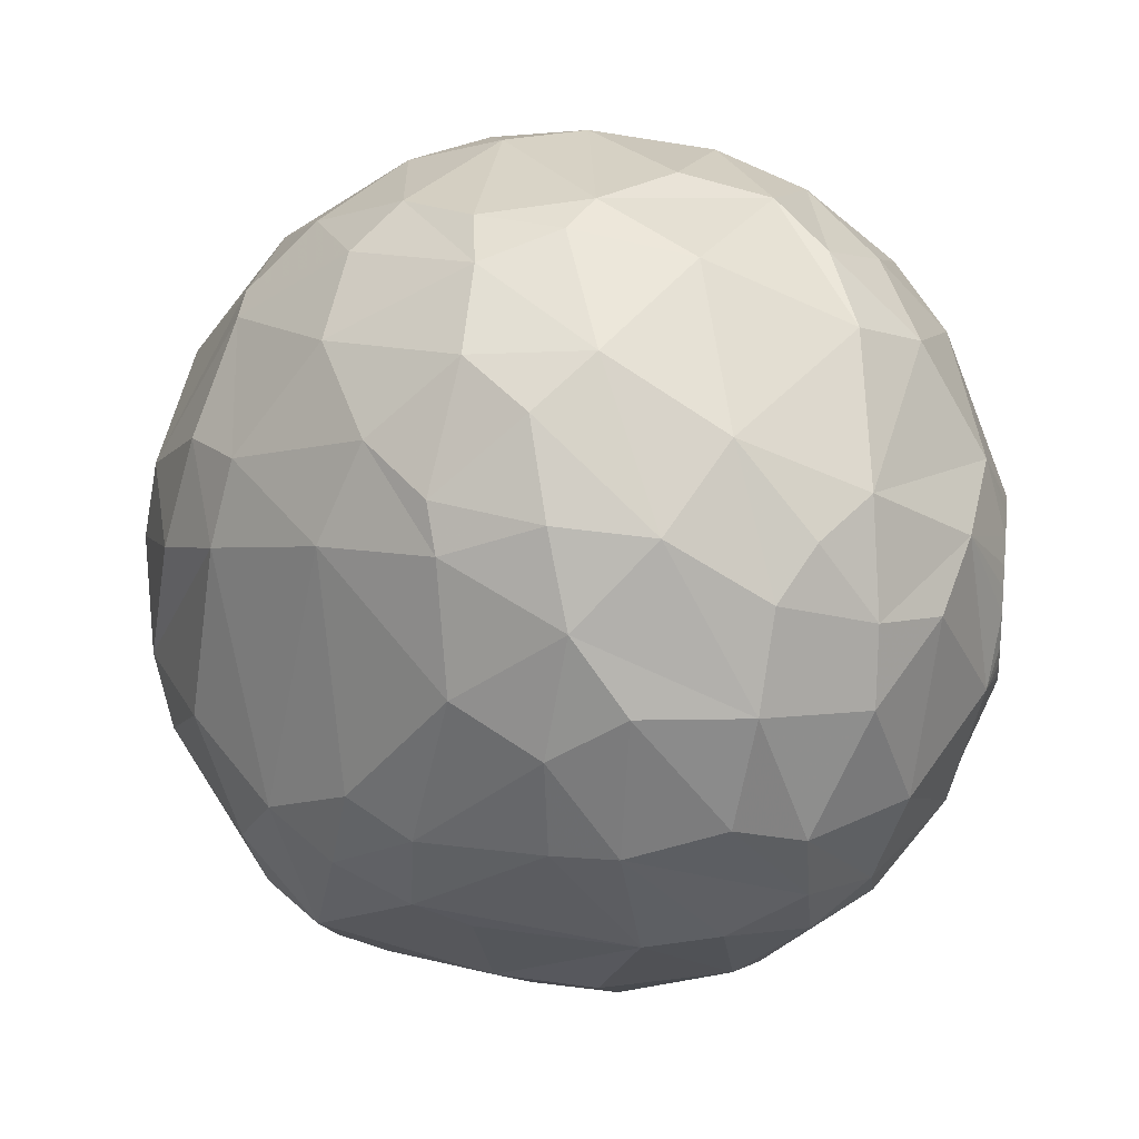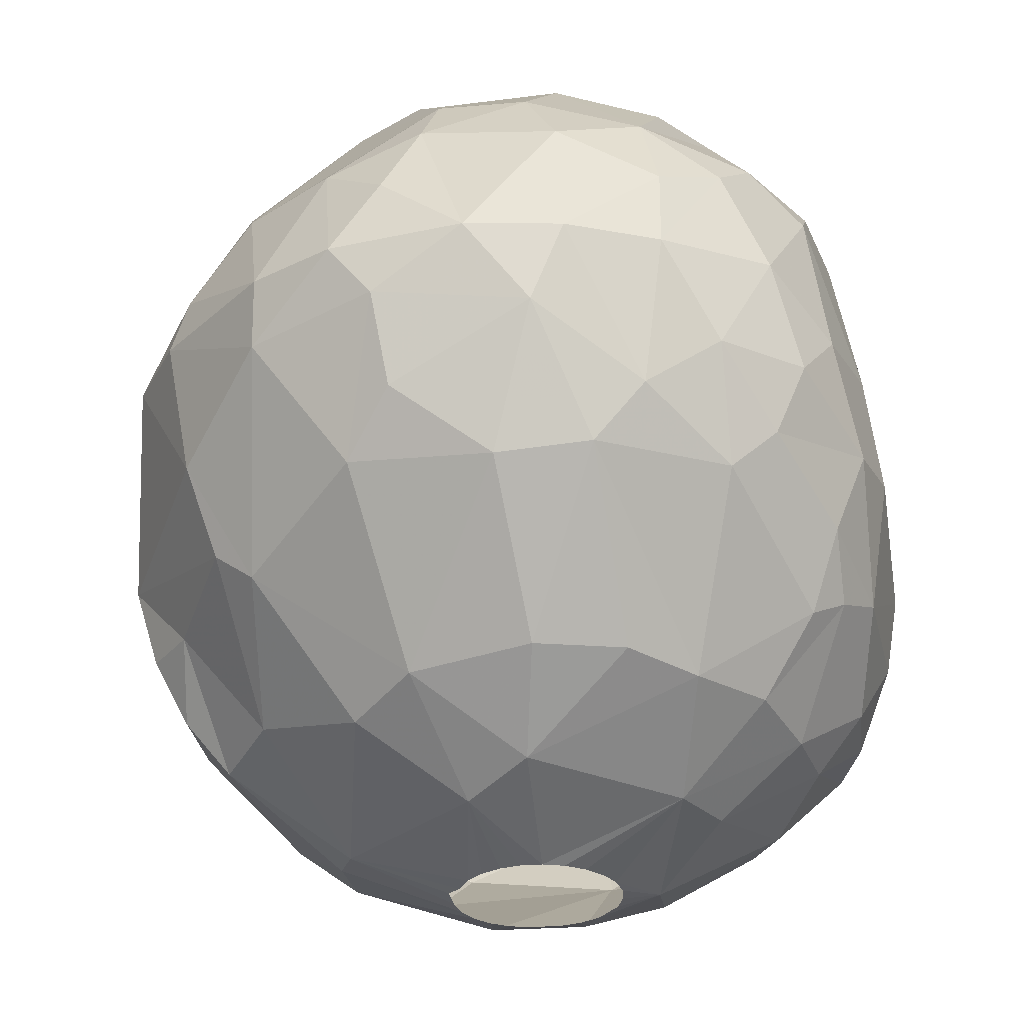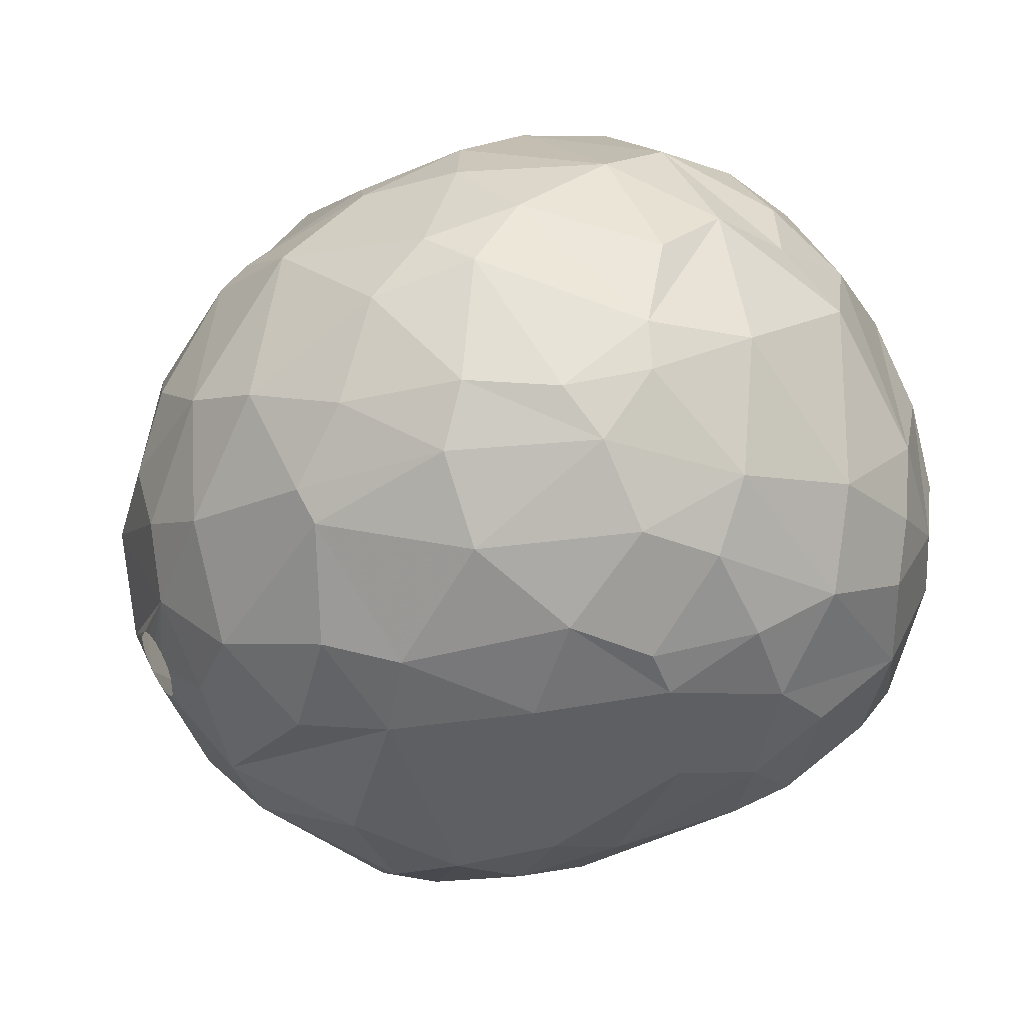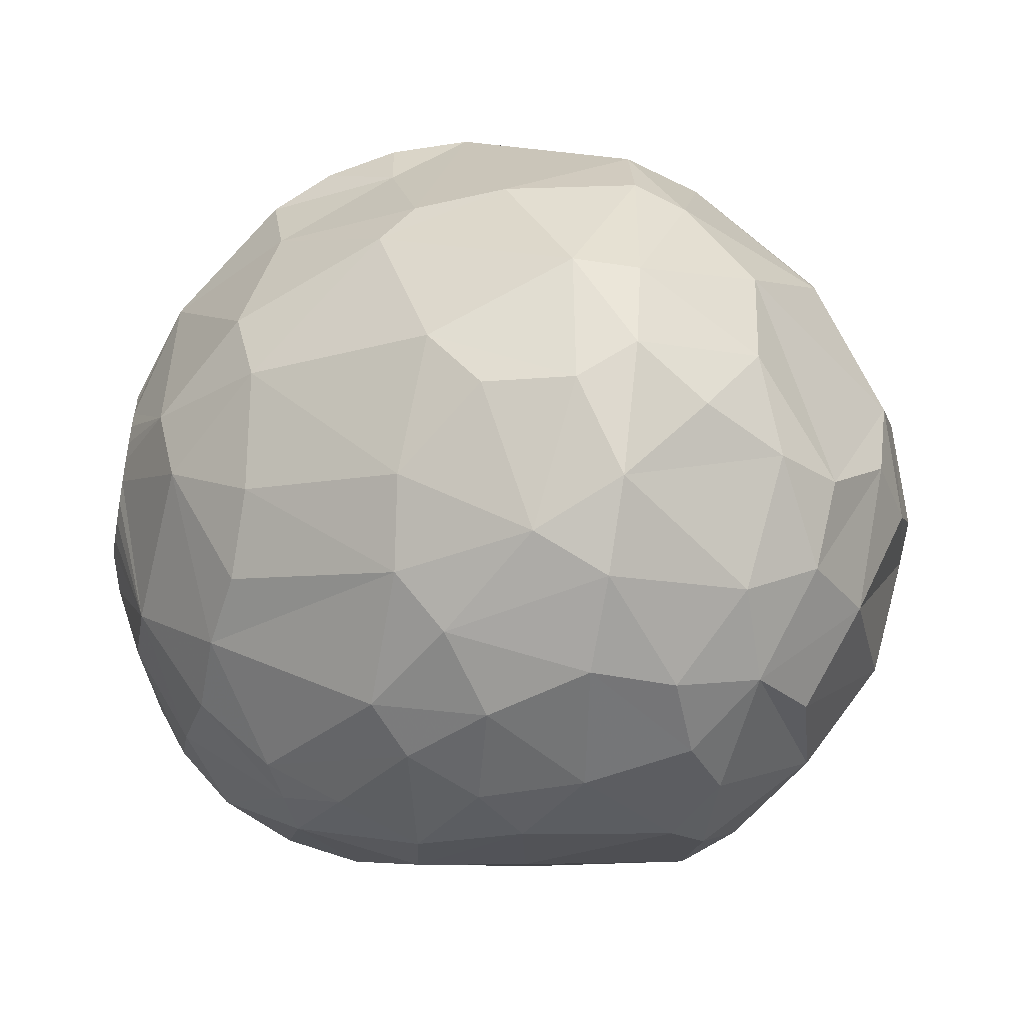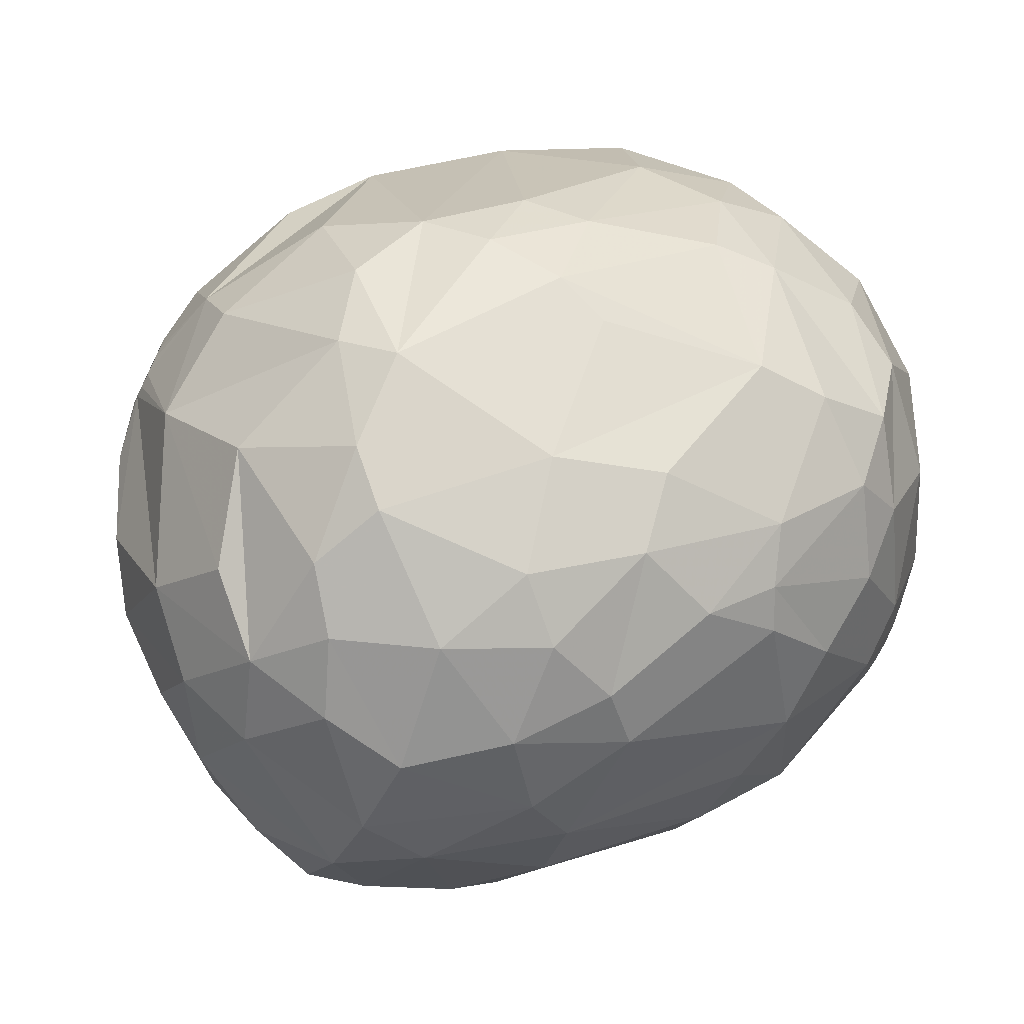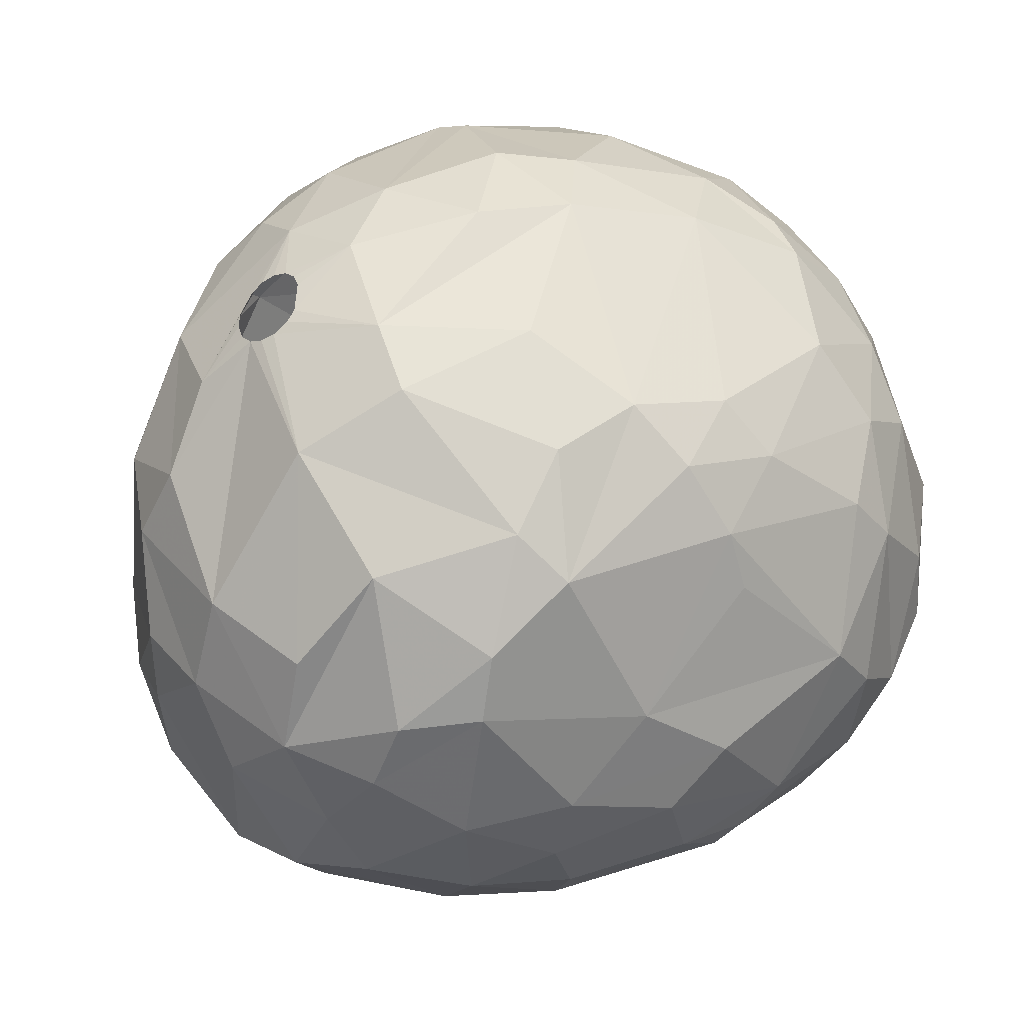
<metadata>
{"format":"obj","ext":"obj","renderer":"f3d","projection":"perspective","resolution":1024,"background":"white","views":[{"elev":20.6,"azim":98.2,"up":"+Y"},{"elev":-30.0,"azim":-36.4,"up":"+Z"},{"elev":49.2,"azim":58.5,"up":"+Y"},{"elev":-53.5,"azim":-100.6,"up":"+Y"},{"elev":-70.1,"azim":63.5,"up":"+Y"},{"elev":-37.7,"azim":31.3,"up":"+Y"}]}
</metadata>
<code>
v 194.8 239.2 315.6
v 194.9 234.9 315.6
v 195.1 238.8 317.1
v 195.2 235.3 313.8
v 195.4 241.7 315.6
v 195.6 239.1 312
v 195.7 232.4 315.6
v 195.9 236.9 319.2
v 196.5 233.9 319.2
v 196.5 231.6 314.1
v 196.6 242.8 318
v 196.7 239.2 309.6
v 196.8 231.6 317.7
v 197.1 244.6 315.9
v 197.3 238.2 308.7
v 197.4 233.7 310.2
v 197.4 244.9 311.1
v 197.4 231.9 311.7
v 197.5 239.8 321.6
v 197.9 229.4 315.6
v 197.9 243 309
v 198.1 244.8 309
v 198.1 231.7 320.1
v 198.5 241.7 321.9
v 199 244.4 307.2
v 199 246.7 314.7
v 199.2 232.3 321.9
v 199.6 228.6 313.5
v 199.7 237.2 324
v 199.7 241.2 306
v 199.9 230.6 309.9
v 200 234.6 323.7
v 200.1 227.8 315.6
v 200.2 243.8 305.7
v 200.2 246.7 319.5
v 200.2 247.9 315.6
v 200.3 246.2 320.4
v 200.5 237.7 305.1
v 200.5 247.8 310.2
v 200.6 228.8 319.5
v 200.6 235.4 305.7
v 200.7 230.3 321.6
v 201.5 244.6 323.1
v 201.5 249.2 312.9
v 201.5 247.4 307.8
v 201.6 249 316.2
v 201.9 235 324.9
v 201.9 229 310.2
v 202 239.9 325.2
v 202.2 248.6 319.2
v 202.6 231.3 323.4
v 202.6 232.6 306
v 202.6 226.8 315.6
v 202.6 243 324.6
v 202.7 227.8 311.7
v 202.8 227.2 318
v 203 228.1 320.4
v 203.3 242.1 303.3
v 203.3 250.3 314.1
v 203.5 237.1 325.8
v 203.6 236.9 303.3
v 203.8 246.3 323.1
v 203.9 243.6 303.6
v 204 234.7 303.9
v 204.6 226.9 313.2
v 204.7 229.2 322.2
v 204.7 243.1 325.2
v 204.7 231.3 306
v 204.8 249.4 308.1
v 204.8 238.3 326.1
v 204.9 238.7 326.1
v 205 237.8 326.1
v 205 247.6 305.7
v 205 227.1 318.9
v 205.2 239.3 326.1
v 205.3 237.5 326.1
v 205.5 250.6 310.5
v 205.6 239.6 326.1
v 205.6 239.6 302.4
v 205.6 227.8 310.2
v 205.6 239 302.4
v 205.6 250.7 316.5
v 205.7 237.4 326.1
v 205.7 240.7 302.4
v 205.8 240.3 302.4
v 205.8 247.8 322.2
v 205.8 238.4 302.4
v 205.9 239.7 326.1
v 206.1 246 304.2
v 206.1 237.4 326.1
v 206.1 237.9 302.4
v 206.2 241.6 325.8
v 206.2 251.1 313.8
v 206.2 226.6 316.2
v 206.3 241.3 302.4
v 206.3 239.6 326.1
v 206.4 250.2 318.6
v 206.5 233.7 325.2
v 206.5 244.7 324.6
v 206.5 237.7 326.1
v 206.6 237.5 302.4
v 206.6 227.6 320.1
v 206.7 239.3 326.1
v 206.8 238 326.1
v 206.8 227.3 311.4
v 206.8 241.7 302.4
v 206.8 238.9 326.1
v 206.9 231 305.7
v 207.1 237.2 302.4
v 207.3 251 315.9
v 207.4 241.9 302.4
v 207.5 226.9 313.5
v 207.6 248.3 306
v 207.7 230.4 323.1
v 207.7 237 302.4
v 208 241.9 302.4
v 208.3 248.9 320.7
v 208.3 239.9 325.8
v 208.4 237.1 302.4
v 208.5 250 308.7
v 208.6 233.8 303.6
v 208.6 241.8 302.4
v 208.7 227.7 319.2
v 208.9 227.2 315
v 209 247.2 322.5
v 209 237.3 302.4
v 209 242.3 325.2
v 209.2 241.4 302.4
v 209.2 236.8 325.5
v 209.3 250.8 311.1
v 209.3 231.1 305.7
v 209.3 243.6 303
v 209.5 246.7 304.8
v 209.5 237.7 302.4
v 209.6 234.8 324.9
v 209.6 248.9 307.2
v 209.7 228.7 320.4
v 209.7 229.4 307.8
v 209.7 228.3 309.9
v 209.8 240.8 302.4
v 209.9 238.1 302.4
v 209.9 246.7 322.5
v 210.1 240.3 302.4
v 210.1 250 318
v 210.2 238.7 302.4
v 210.3 239.7 302.4
v 210.4 234.3 303.6
v 210.6 228 312.3
v 210.9 229.4 308.4
v 211.1 237.8 302.7
v 211.2 248.9 319.2
v 211.3 250.5 312.9
v 211.4 247.5 306.3
v 211.4 231.1 321.9
v 211.5 232.1 305.4
v 211.6 240.8 324.3
v 211.6 243.9 323.4
v 211.7 228.9 315.6
v 211.8 250.1 315.9
v 211.8 242.3 303.3
v 212 230.3 320.4
v 212.4 249.4 310.2
v 212.4 229.9 309
v 212.4 250 313.5
v 212.6 229.2 312.6
v 212.7 236.6 323.4
v 212.8 233.2 322.2
v 213.2 247.2 319.5
v 213.3 233.4 305.4
v 213.3 244 321.9
v 213.3 249.3 315.6
v 213.5 241.6 322.5
v 213.7 240.9 303.9
v 213.9 232.1 306.9
v 214 236 304.5
v 214.4 244.2 305.7
v 214.5 234.9 321
v 214.9 232 315.6
v 215.1 233.7 319.2
v 215.2 247.8 312.3
v 215.3 232.7 317.1
v 215.3 247.6 315.6
v 215.5 233.8 306.9
v 215.5 232.6 309
v 215.5 241.3 305.4
v 215.6 245.4 318
v 215.6 232.1 311.1
v 215.7 245.9 309
v 215.8 242.7 319.2
v 215.8 239.1 305.4
v 216 243.5 306.9
v 216.1 236.1 318.6
v 216.4 246.5 313.8
v 216.5 235.2 316.8
v 216.5 235.9 306.9
v 216.9 244.4 316.2
v 217.1 242.2 307.8
v 217.4 243.2 315.9
v 217.4 243.9 310.5
v 217.5 235.5 313.2
v 217.5 236.4 308.7
v 217.6 235.5 311.4
v 217.6 244.1 313.2
v 217.7 239.6 308.1
v 217.8 239.6 315.6
v 218.2 238.3 313.2
v 218.2 241.7 312.6
v 218.3 239.6 311.1
g foo
f 86 97 50
f 161 179 177
f 137 102 123
f 3 1 2
f 198 203 196
f 198 205 207
f 194 206 205
f 56 33 53
f 45 34 25
f 136 113 69
f 188 191 176
f 120 136 69
f 12 30 15
f 183 195 201
f 163 149 174
f 138 108 131
f 41 52 31
f 153 136 120
f 201 195 204
f 184 174 183
f 184 163 174
f 48 68 108
f 48 52 68
f 31 52 48
f 15 41 16
f 21 30 12
f 45 25 22
f 197 191 188
f 139 138 149
f 80 108 138
f 80 48 108
f 22 25 21
f 39 45 22
f 39 69 45
f 77 120 69
f 162 153 120
f 162 188 153
f 199 197 188
f 199 204 197
f 201 204 208
f 202 183 201
f 184 183 202
f 16 41 31
f 77 69 39
f 17 22 21
f 187 163 184
f 139 149 163
f 105 138 139
f 105 80 138
f 55 48 80
f 17 12 6
f 17 21 12
f 39 22 17
f 202 201 208
f 6 12 15
f 44 77 39
f 130 120 77
f 152 120 130
f 152 162 120
f 199 188 180
f 187 184 202
f 148 139 163
f 18 16 31
f 207 204 199
f 208 204 207
f 165 163 187
f 165 148 163
f 65 80 105
f 200 187 202
f 55 80 65
f 18 31 28
f 4 15 16
f 4 6 15
f 180 188 162
f 207 199 203
f 206 202 208
f 28 48 55
f 28 31 48
f 130 77 93
f 148 105 139
f 112 105 148
f 26 39 17
f 44 39 26
f 5 17 6
f 59 77 44
f 152 130 93
f 164 162 152
f 193 199 180
f 193 203 199
f 200 202 206
f 112 65 105
f 1 6 4
f 26 17 14
f 10 18 28
f 16 18 10
f 5 6 1
f 180 162 164
f 206 208 207
f 4 16 10
f 36 44 26
f 93 77 59
f 124 148 165
f 158 165 187
f 171 180 164
f 158 187 178
f 124 112 148
f 46 59 44
f 182 180 171
f 182 193 180
f 198 207 203
f 194 200 206
f 181 200 194
f 181 187 200
f 178 187 181
f 20 10 28
f 7 10 20
f 7 4 10
f 5 14 17
f 94 112 124
f 94 65 112
f 53 55 65
f 33 55 53
f 33 28 55
f 20 28 33
f 2 1 4
f 46 44 36
f 82 93 59
f 110 93 82
f 110 152 93
f 159 152 110
f 159 164 152
f 171 164 159
f 203 193 196
f 205 206 207
f 2 4 7
f 158 124 165
f 82 59 46
f 182 196 193
f 53 65 94
f 36 26 14
f 13 7 20
f 3 5 1
f 159 110 144
f 186 196 182
f 144 171 159
f 11 5 3
f 158 178 181
f 123 124 158
f 123 94 124
f 74 53 94
f 56 53 74
f 40 33 56
f 20 33 40
f 46 36 35
f 82 46 50
f 144 110 97
f 168 182 171
f 186 182 168
f 192 194 205
f 3 2 8
f 11 14 5
f 74 94 123
f 9 7 13
f 9 2 7
f 36 14 11
f 50 46 35
f 97 110 82
f 186 198 196
f 189 205 198
f 179 194 192
f 179 181 194
f 35 36 11
f 171 144 151
f 189 198 186
f 23 20 40
f 23 13 20
f 8 2 9
f 168 171 151
f 192 205 189
f 161 158 181
f 161 123 158
f 9 13 23
f 97 82 50
f 137 123 161
f 57 40 56
f 19 11 3
f 170 186 168
f 74 123 102
f 57 56 74
f 35 11 24
f 37 50 35
f 170 189 186
f 161 181 179
f 19 3 8
f 117 144 97
f 151 144 117
f 177 179 192
f 57 74 102
f 23 40 42
f 61 91 101
f 61 87 91
f 61 81 87
f 79 81 61
f 58 85 79
f 58 84 85
f 58 95 84
f 106 95 58
f 132 116 111
f 132 122 116
f 132 128 122
f 160 128 132
f 160 140 128
f 160 143 140
f 160 146 143
f 150 146 160
f 150 145 146
f 150 141 145
f 150 134 141
f 150 126 134
f 121 119 126
f 121 115 119
f 109 115 121
f 58 79 61
f 63 106 58
f 111 106 63
f 173 150 160
f 121 126 150
f 101 109 121
f 147 121 150
f 64 61 101
f 132 111 89
f 64 101 121
f 38 58 61
f 34 63 58
f 89 111 63
f 176 160 132
f 175 173 190
f 175 150 173
f 175 147 150
f 133 132 89
f 133 176 132
f 169 147 175
f 169 155 147
f 121 147 155
f 108 64 121
f 34 58 30
f 41 61 64
f 38 61 41
f 30 58 38
f 73 89 63
f 185 160 176
f 185 173 160
f 190 173 185
f 131 121 155
f 131 108 121
f 68 64 108
f 133 89 113
f 195 175 190
f 41 64 52
f 169 175 195
f 52 64 68
f 34 30 21
f 73 63 34
f 113 89 73
f 176 133 153
f 30 38 15
f 45 73 34
f 191 185 176
f 15 38 41
f 136 133 113
f 136 153 133
f 183 169 195
f 174 155 169
f 69 73 45
f 113 73 69
f 204 195 190
f 149 131 155
f 138 131 149
f 25 34 21
f 188 176 153
f 197 185 191
f 197 190 185
f 204 190 197
f 183 174 169
f 149 155 174
f 70 60 72
f 71 60 70
f 75 60 71
f 75 92 60
f 78 92 75
f 88 92 78
f 96 92 88
f 96 118 92
f 103 118 96
f 107 118 103
f 104 118 107
f 104 129 118
f 100 129 104
f 90 129 100
f 90 98 129
f 83 98 90
f 83 76 98
f 72 60 76
f 98 135 129
f 60 49 47
f 92 49 60
f 92 67 49
f 118 127 92
f 60 47 76
f 92 99 67
f 127 99 92
f 118 156 127
f 118 129 156
f 76 51 98
f 76 47 51
f 67 54 49
f 67 99 62
f 47 29 32
f 49 29 47
f 54 67 62
f 127 125 99
f 127 156 157
f 54 62 43
f 129 172 156
f 129 166 172
f 135 166 129
f 135 98 154
f 98 51 66
f 47 32 51
f 54 43 49
f 99 86 62
f 125 86 99
f 127 142 125
f 135 167 166
f 98 114 154
f 98 66 114
f 49 19 29
f 49 24 19
f 49 43 24
f 127 157 142
f 156 172 157
f 29 27 32
f 135 154 167
f 51 32 42
f 167 177 166
f 32 27 42
f 43 62 37
f 157 170 142
f 172 170 157
f 166 177 172
f 114 137 154
f 51 57 66
f 42 57 51
f 29 8 27
f 19 8 29
f 37 24 43
f 62 50 37
f 125 117 86
f 142 170 168
f 172 177 189
f 27 9 23
f 8 9 27
f 62 86 50
f 167 161 177
f 167 154 161
f 137 161 154
f 114 102 137
f 114 57 102
f 66 57 114
f 24 11 19
f 142 151 125
f 168 151 142
f 172 189 170
f 42 40 57
f 24 37 35
f 117 97 86
f 125 151 117
f 177 192 189
f 27 23 42
g

</code>
